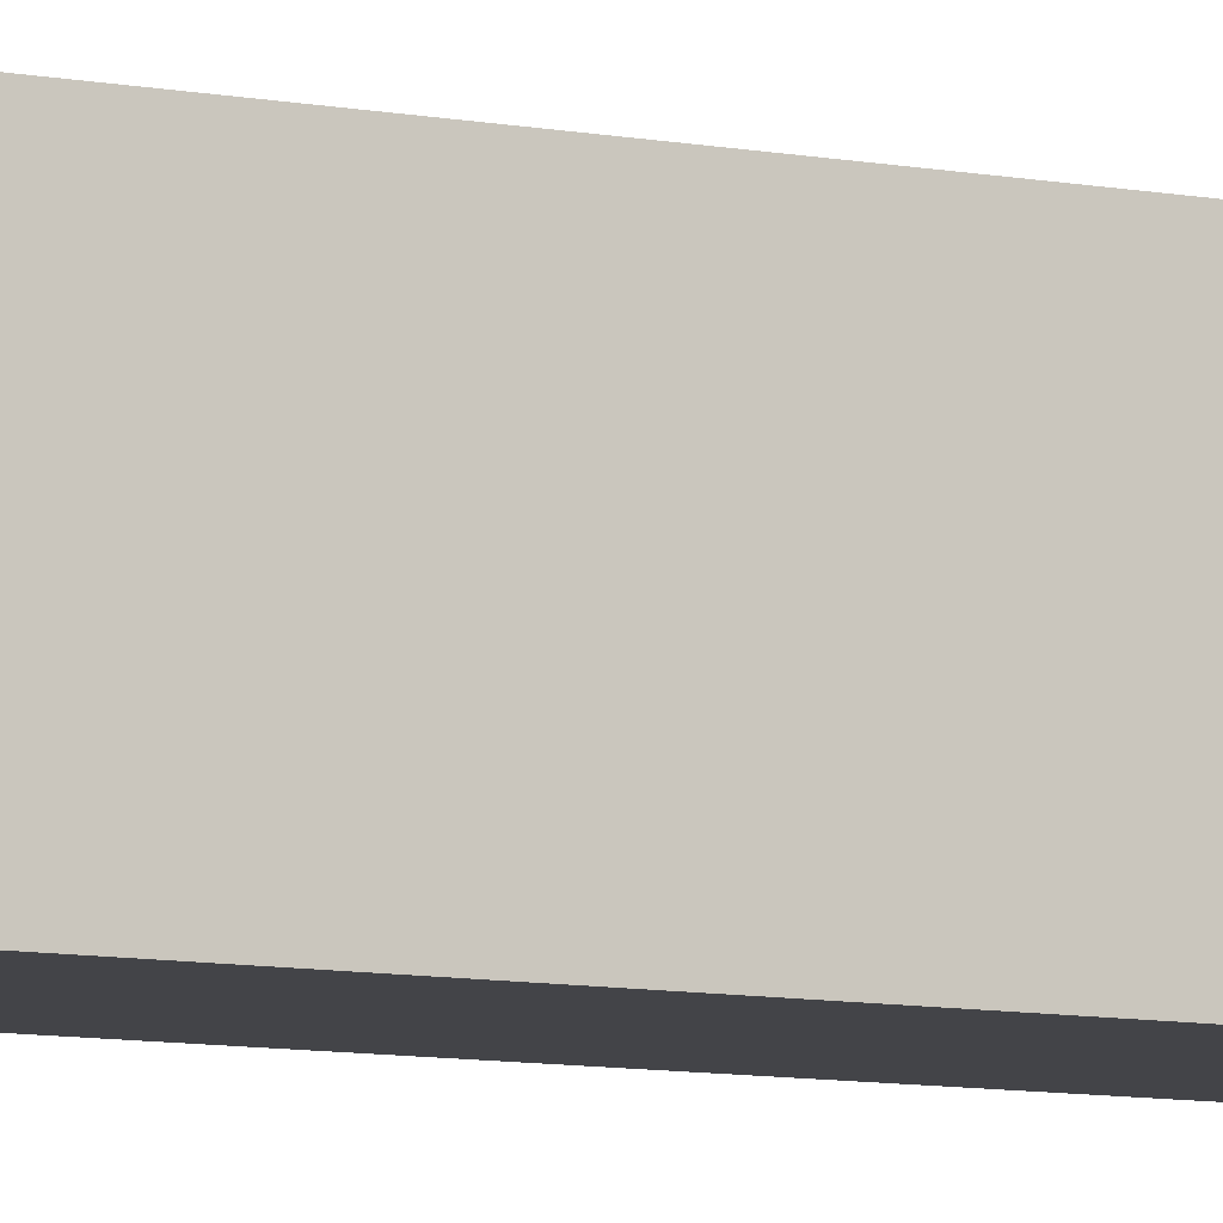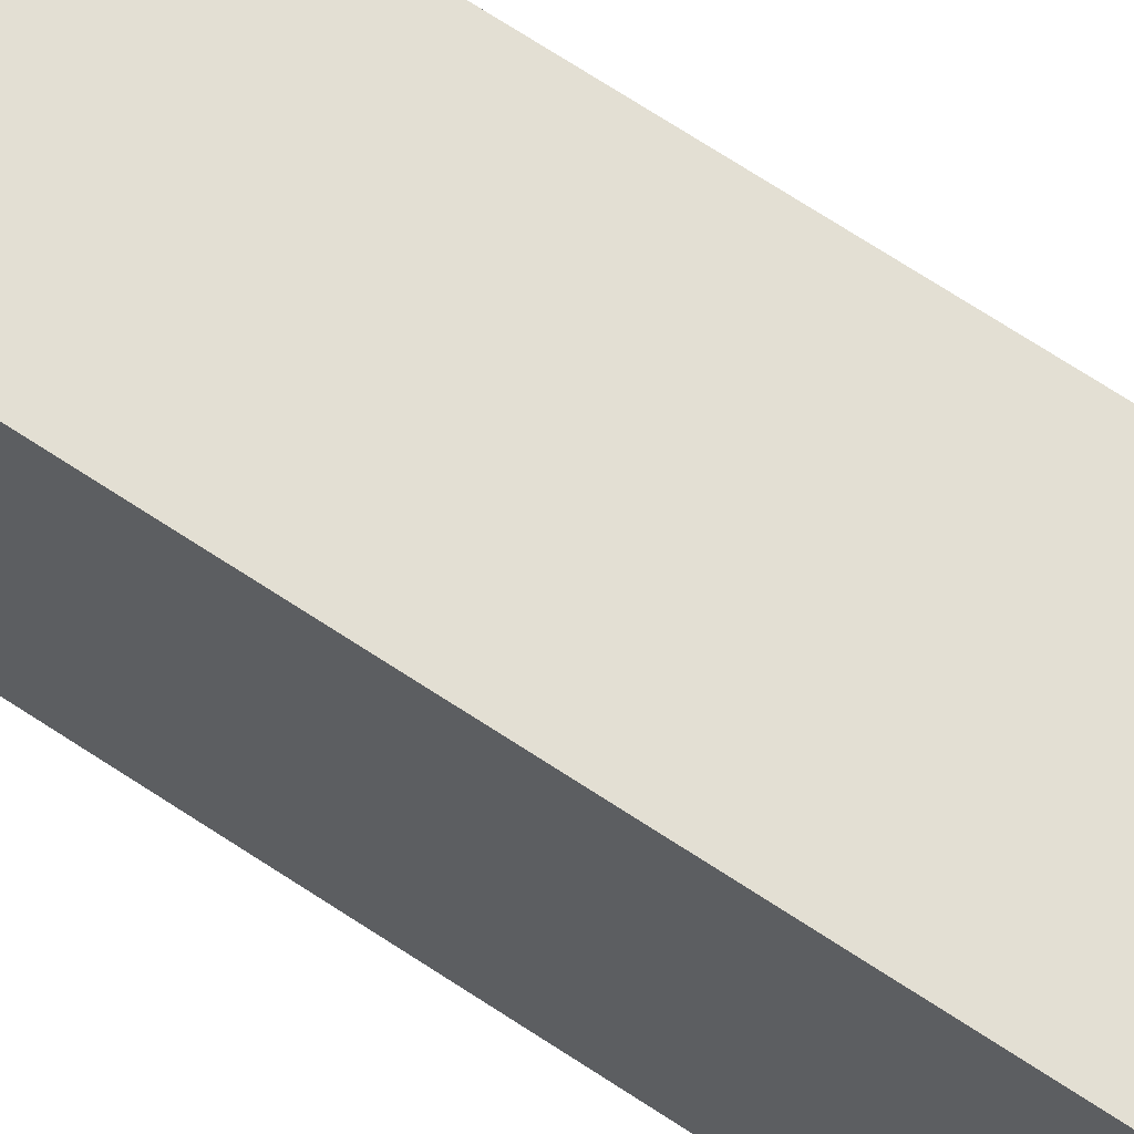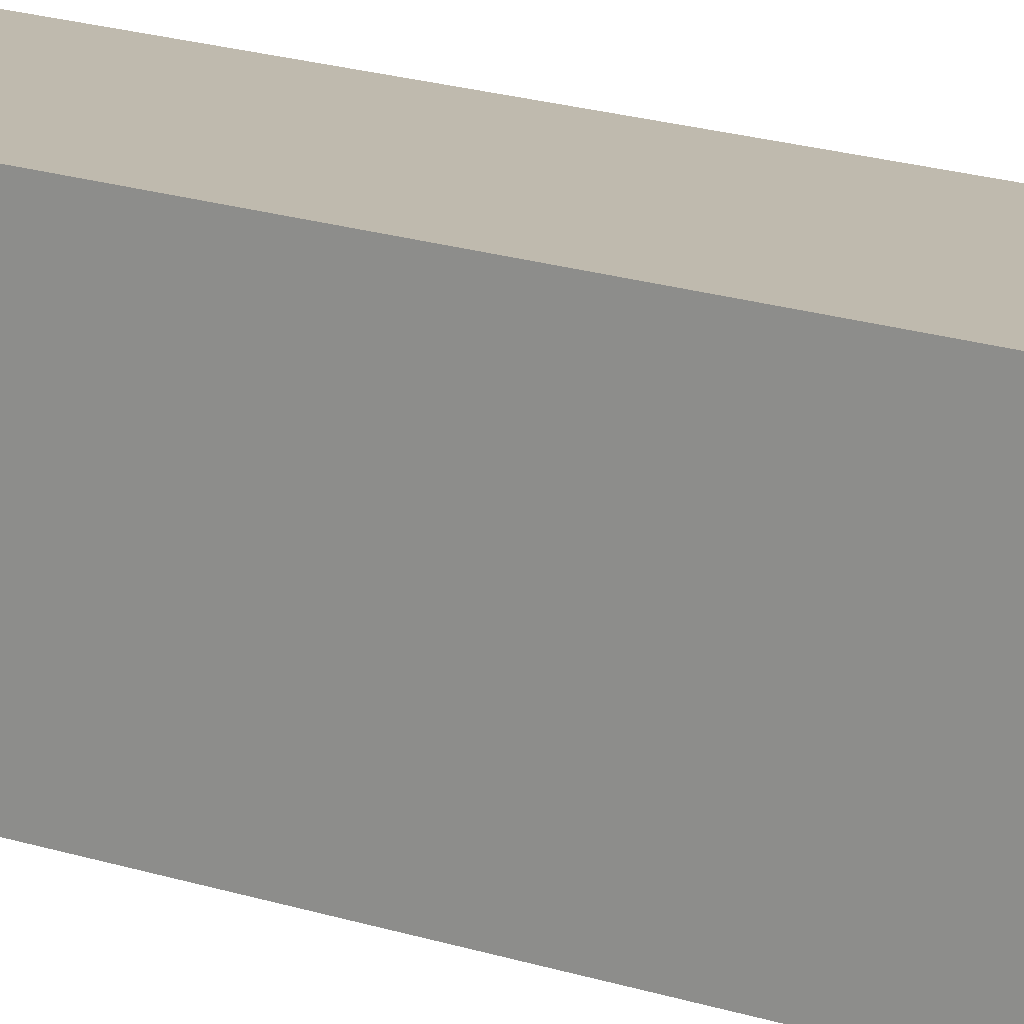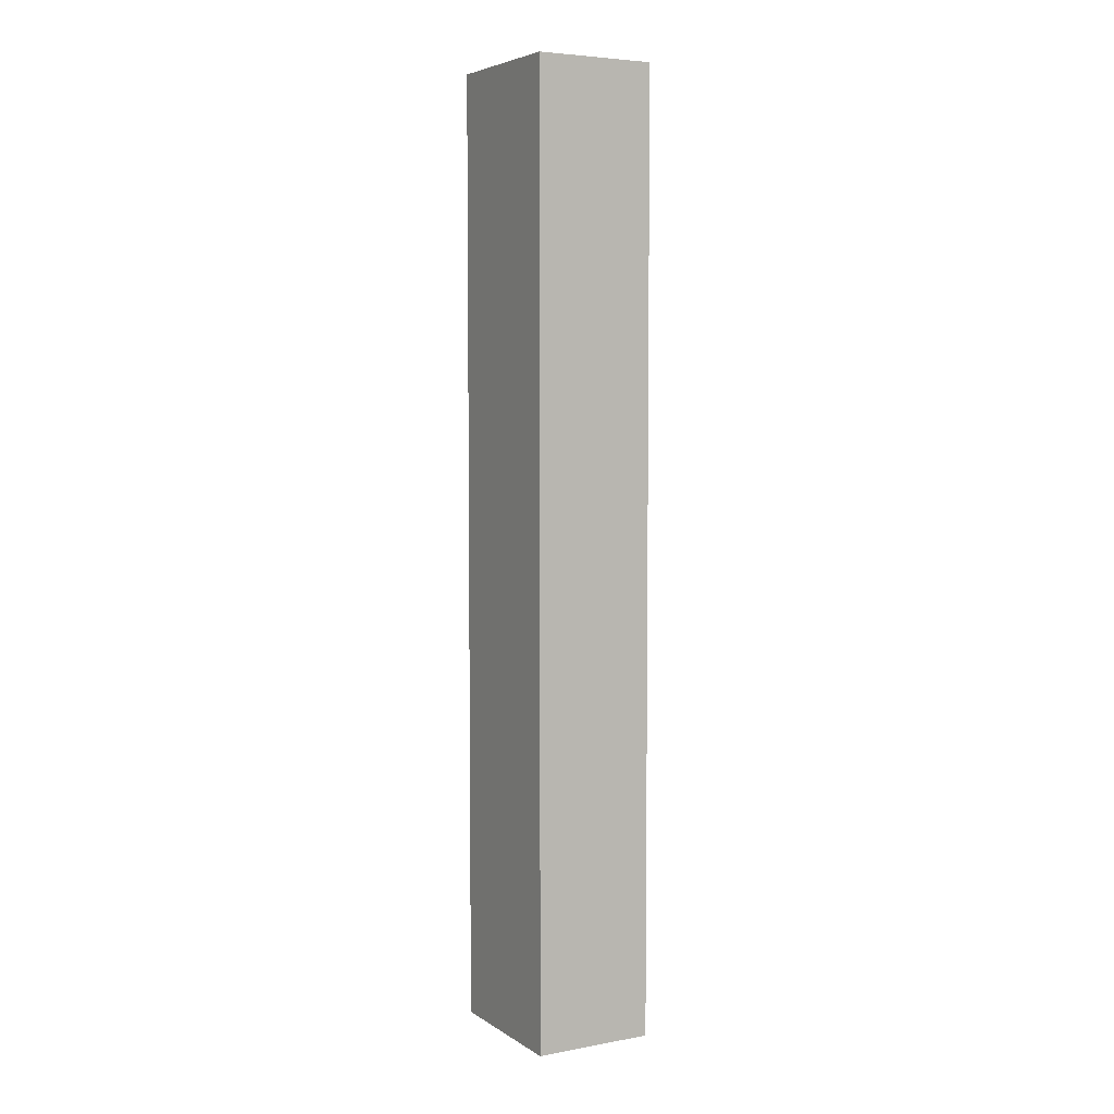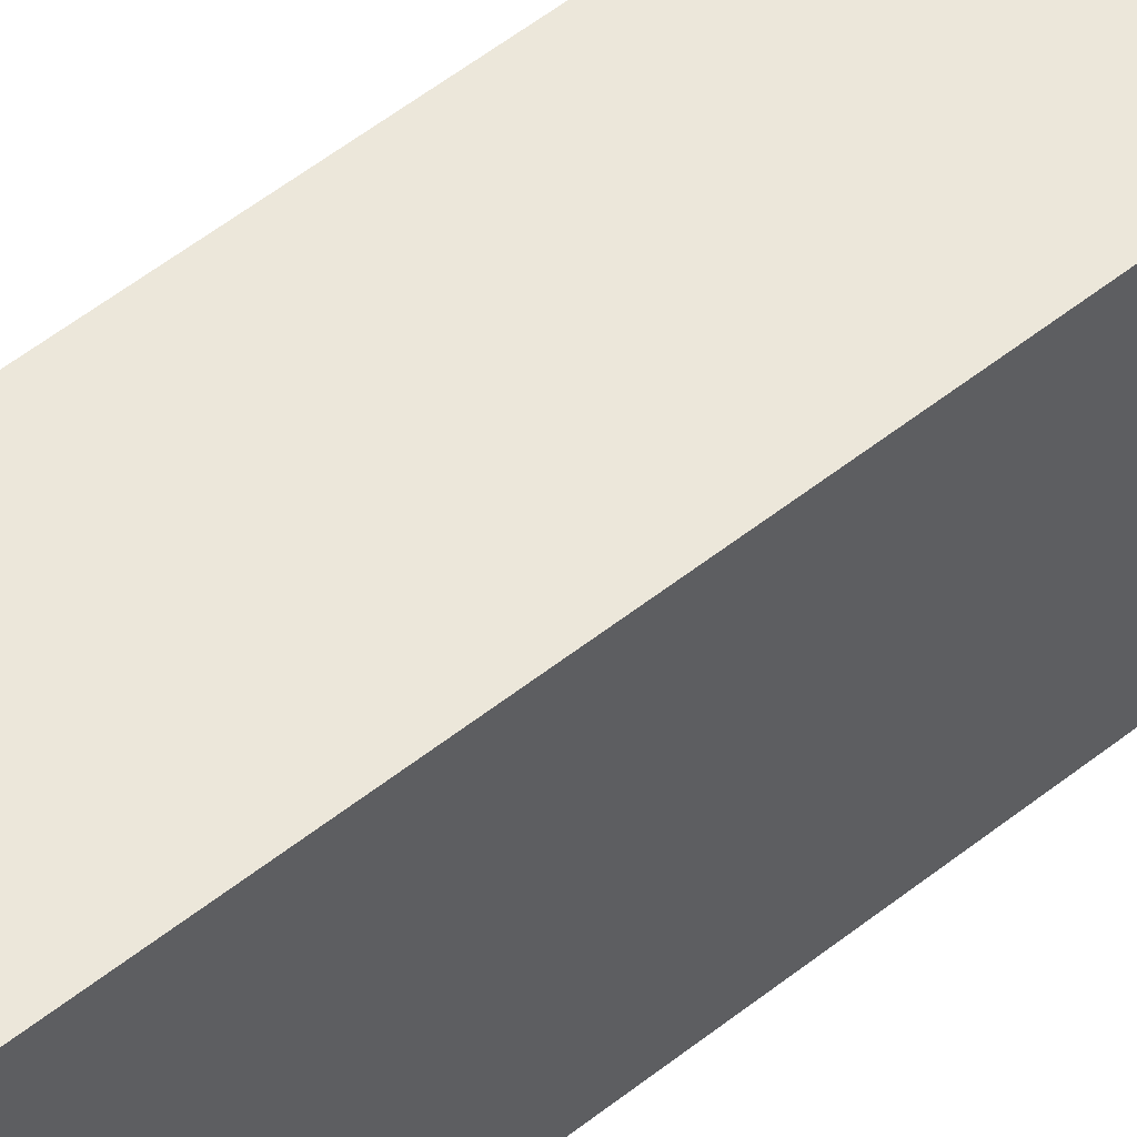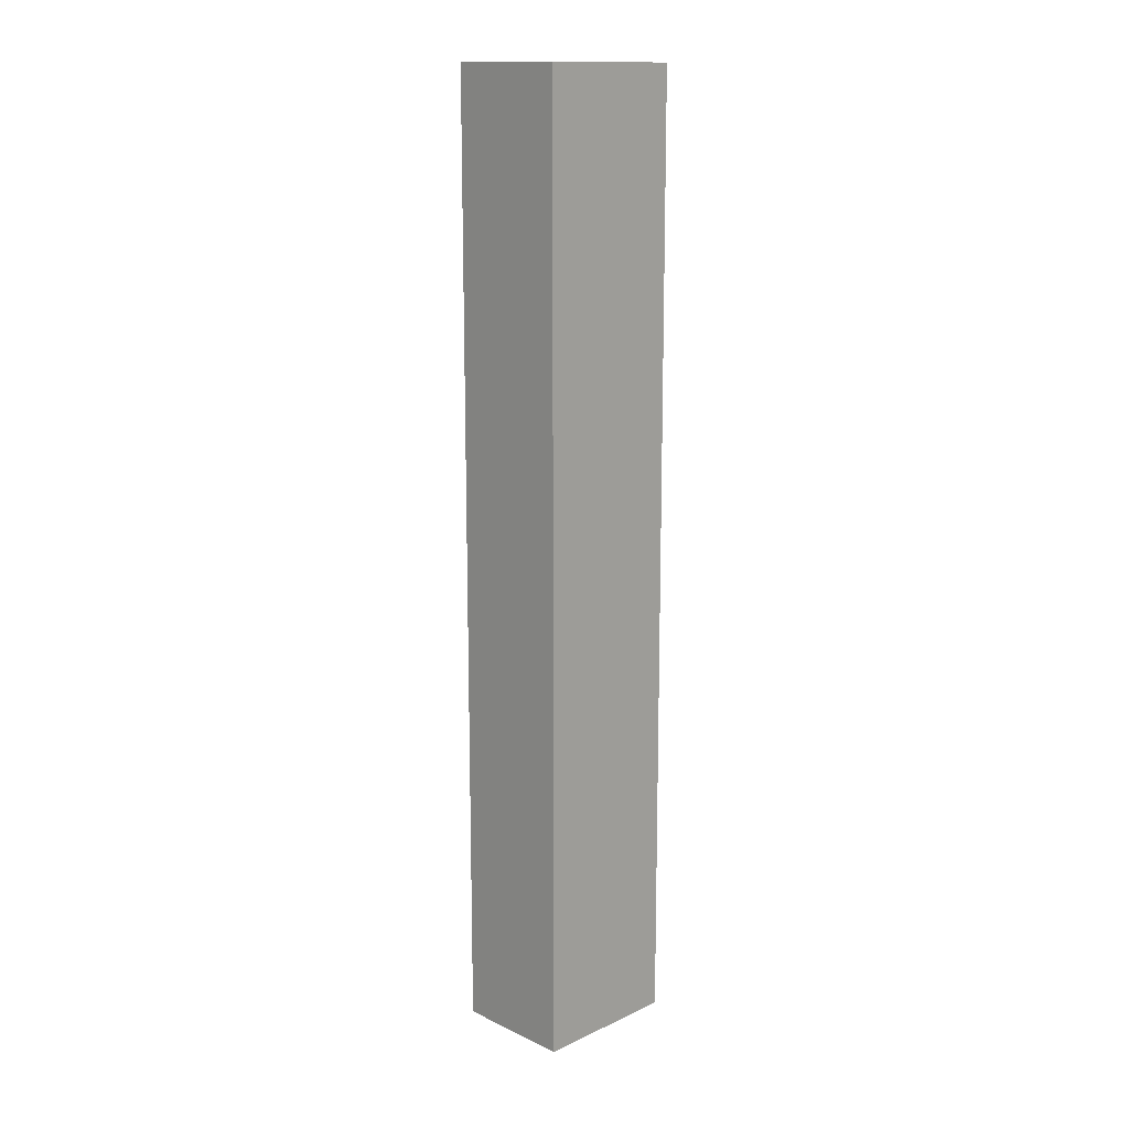
<metadata>
{"format":"obj","ext":"obj","renderer":"f3d","projection":"perspective","resolution":1024,"background":"white","views":[{"elev":-8.5,"azim":61.6,"up":"+Z"},{"elev":66.0,"azim":124.1,"up":"+Z"},{"elev":16.3,"azim":-54.1,"up":"+Z"},{"elev":5.2,"azim":-28.3,"up":"+Y"},{"elev":49.7,"azim":48.1,"up":"+Z"},{"elev":14.5,"azim":-134.2,"up":"+Y"}]}
</metadata>
<code>
v  1.437 11.38 -0.008
v  0.03 11.38 1.783
v  1.463 11.38 1.756
v  0 11.38 6.97e-16
v  1.437 4.899e-19 -0.008
v  0 0 0
v  0.03 -1.092e-16 1.783
v  1.463 -1.075e-16 1.756
g defaultobject
f 1 2 3
f 2 1 4
f 5 4 1
f 4 5 6
f 6 2 4
f 2 6 7
f 7 3 2
f 3 7 8
f 8 1 3
f 1 8 5
f 5 7 6
f 7 5 8

</code>
